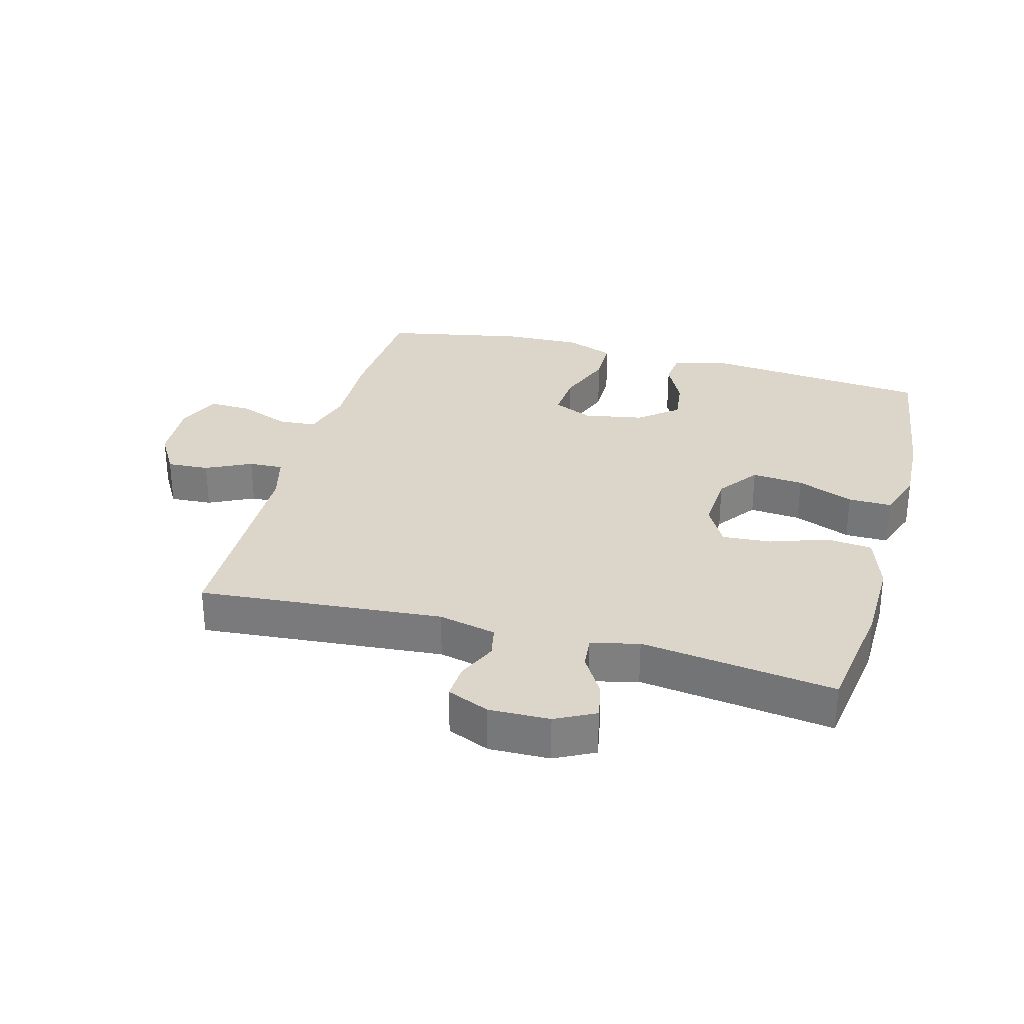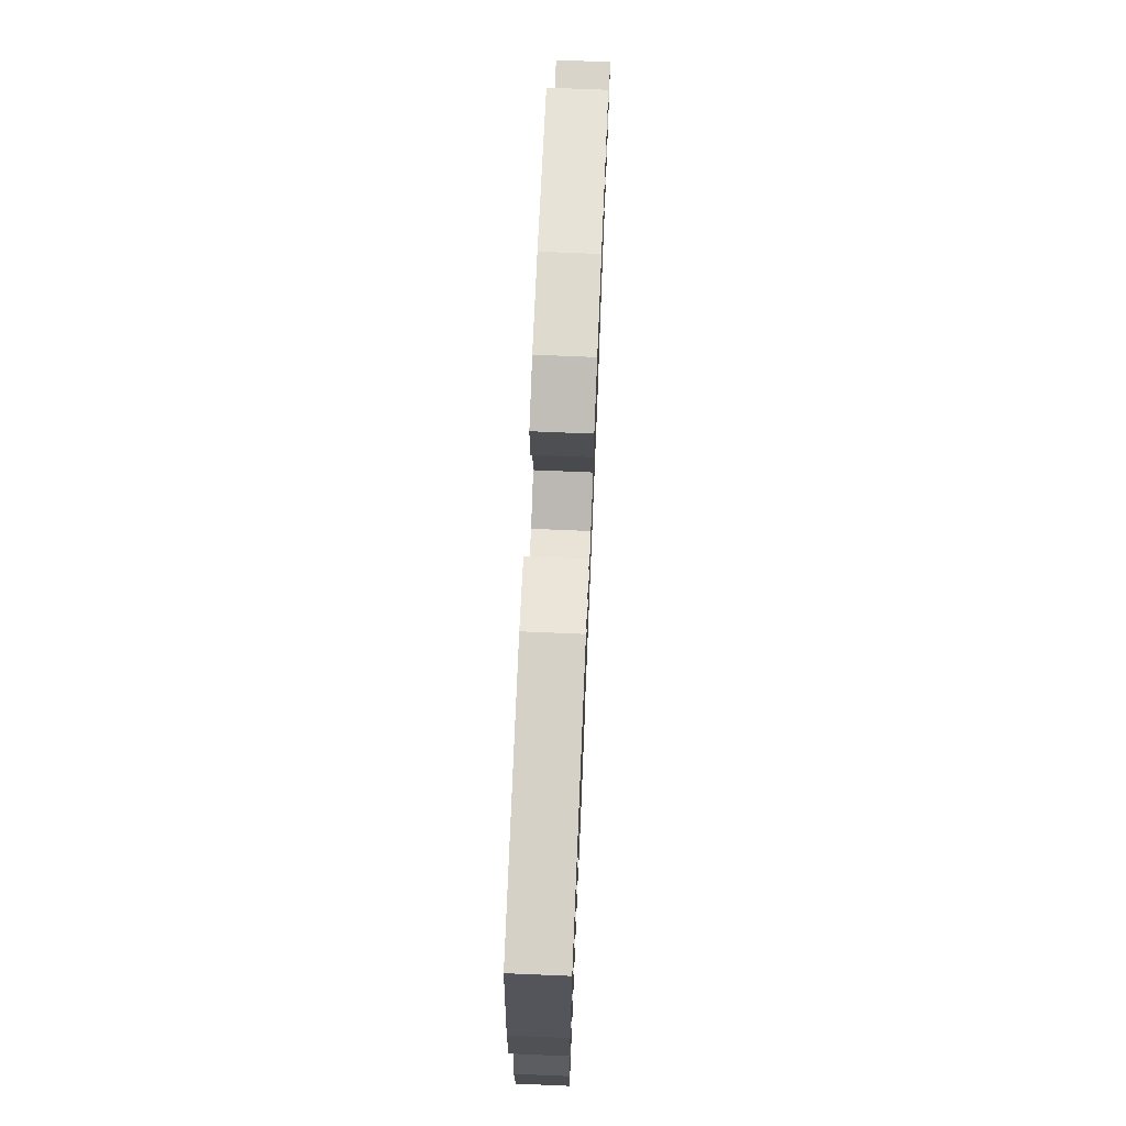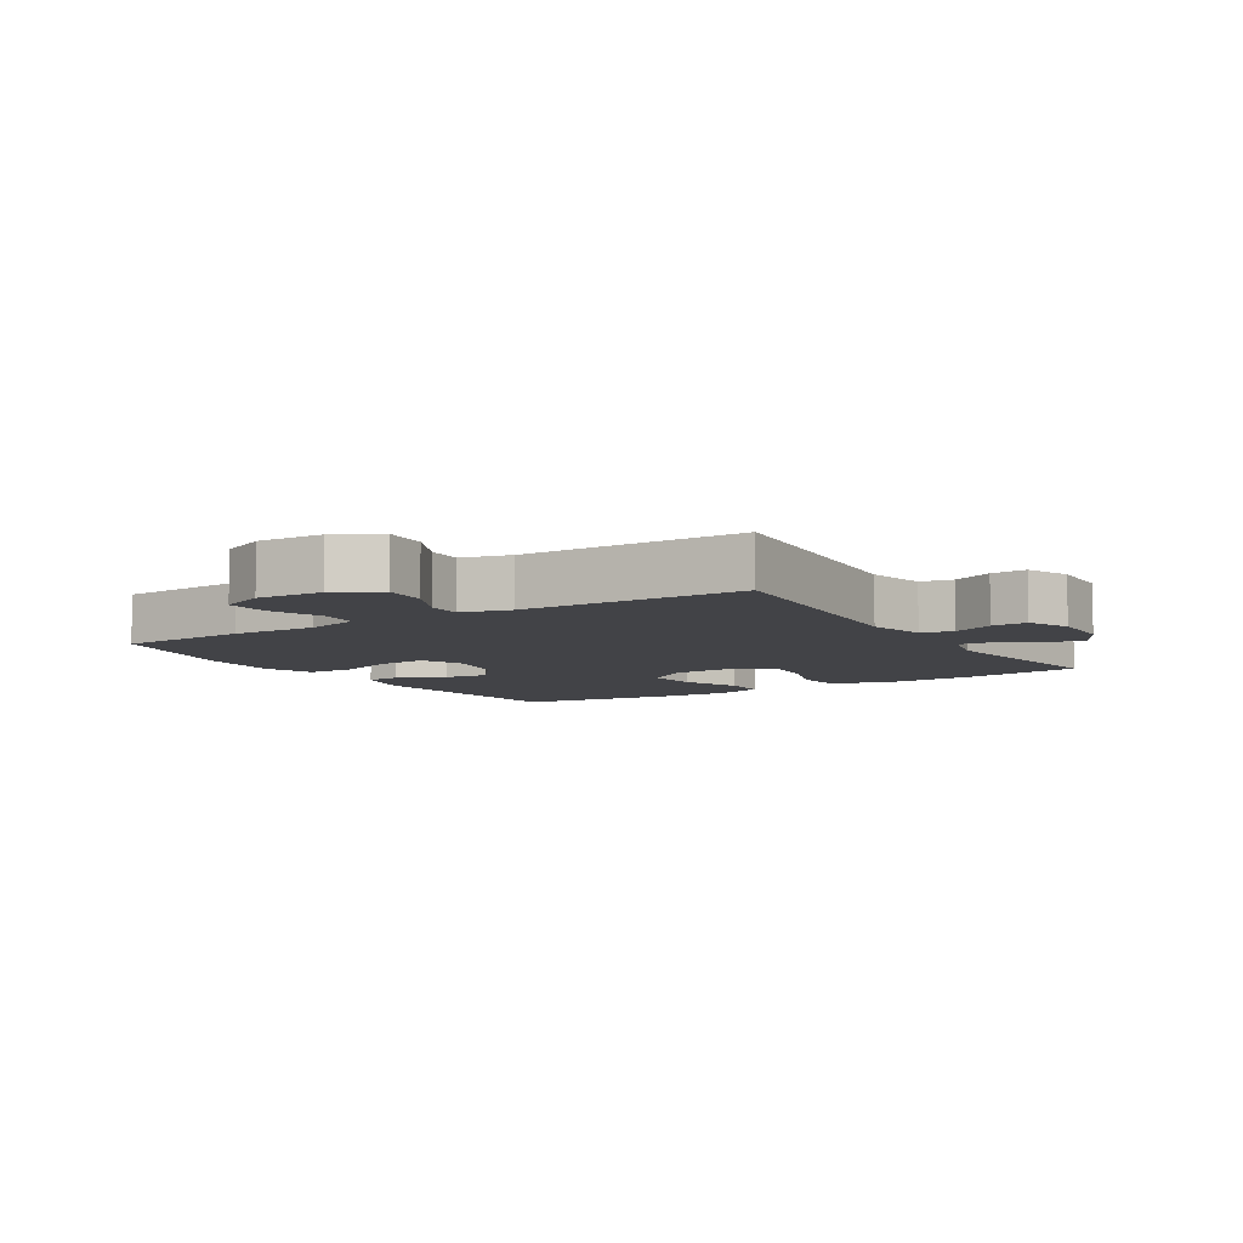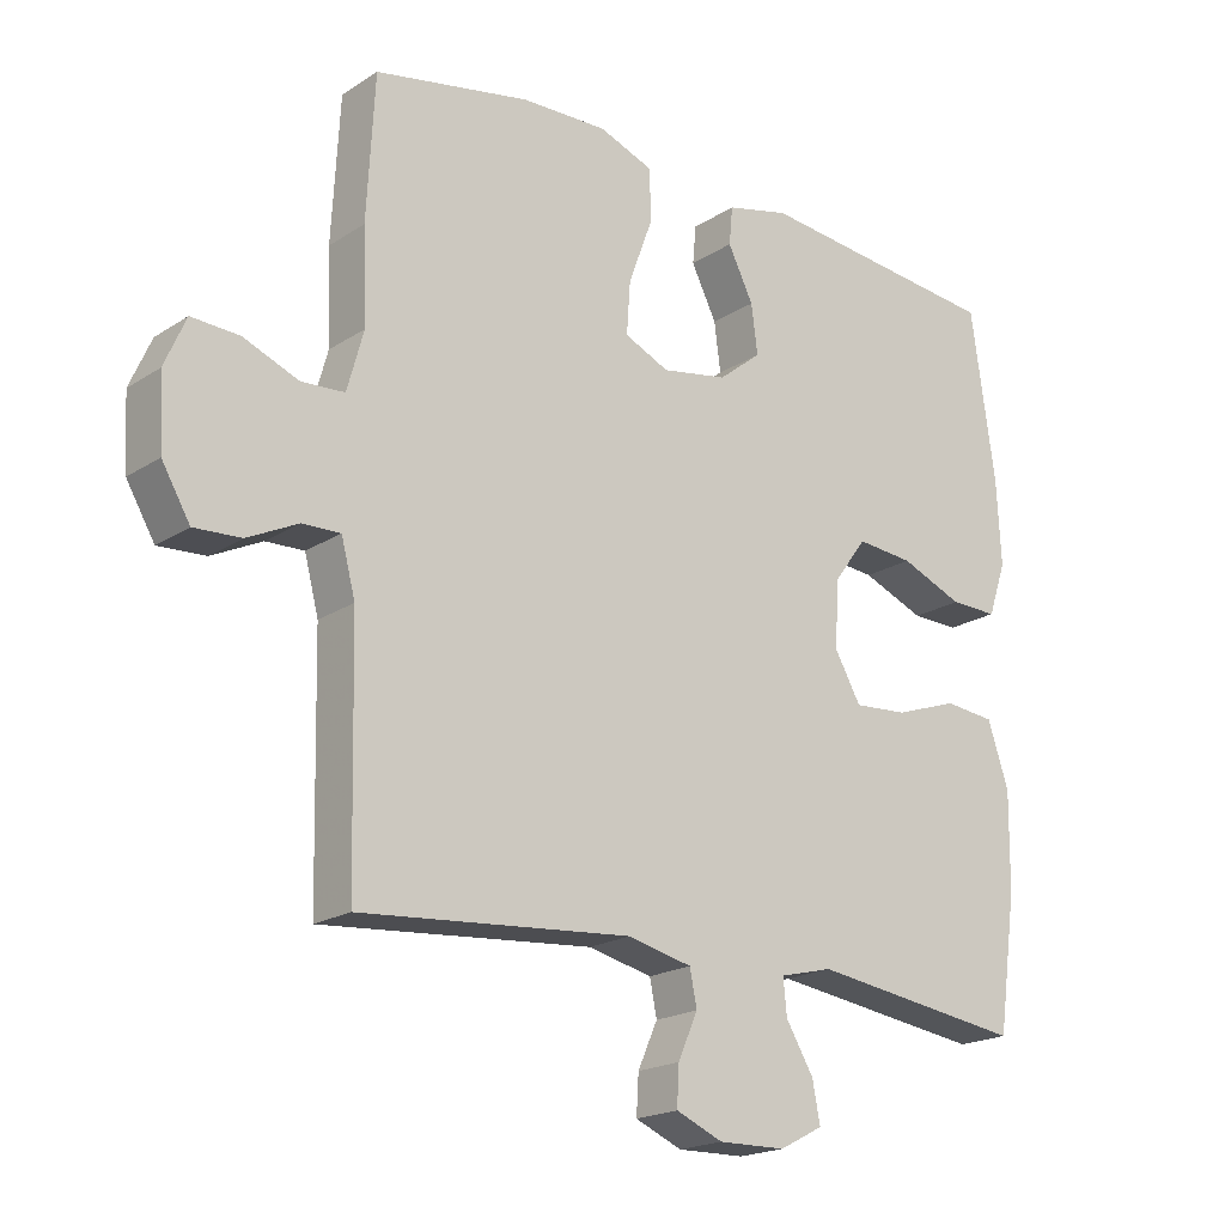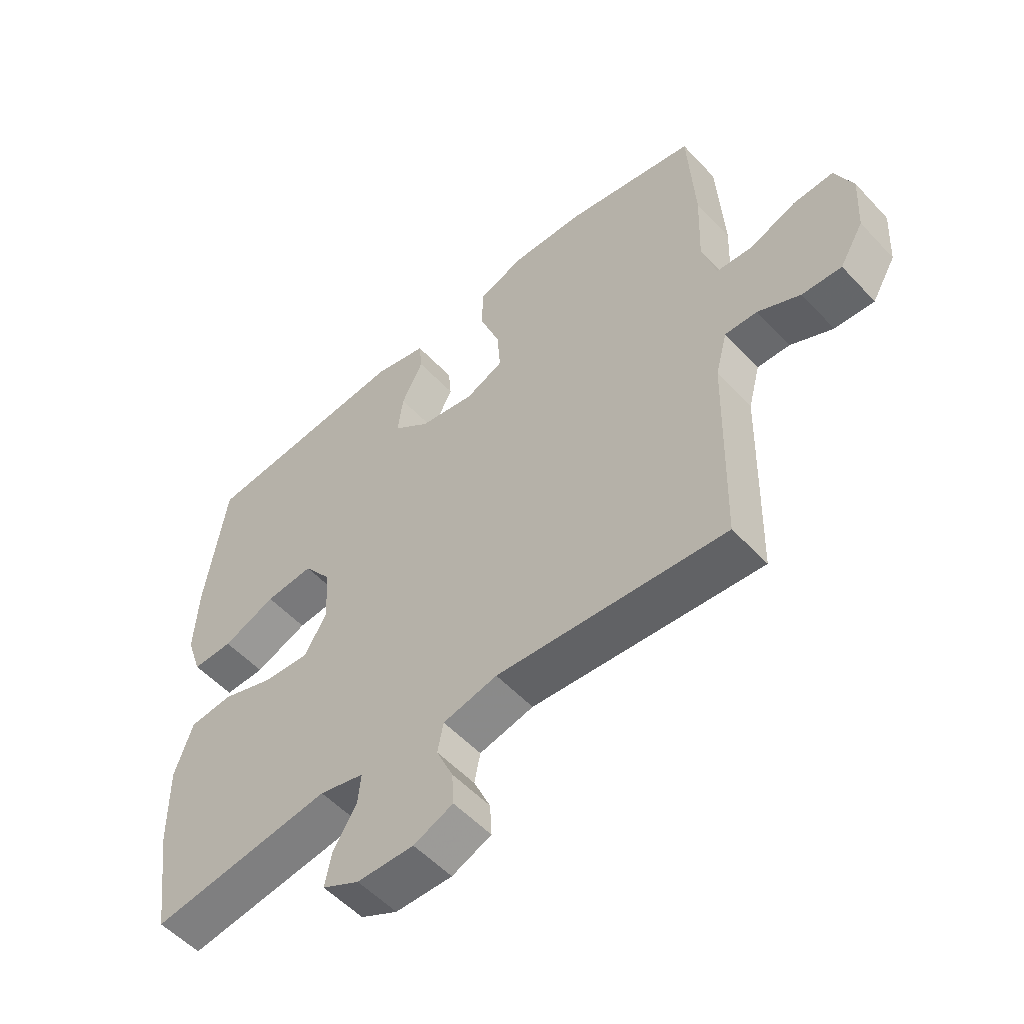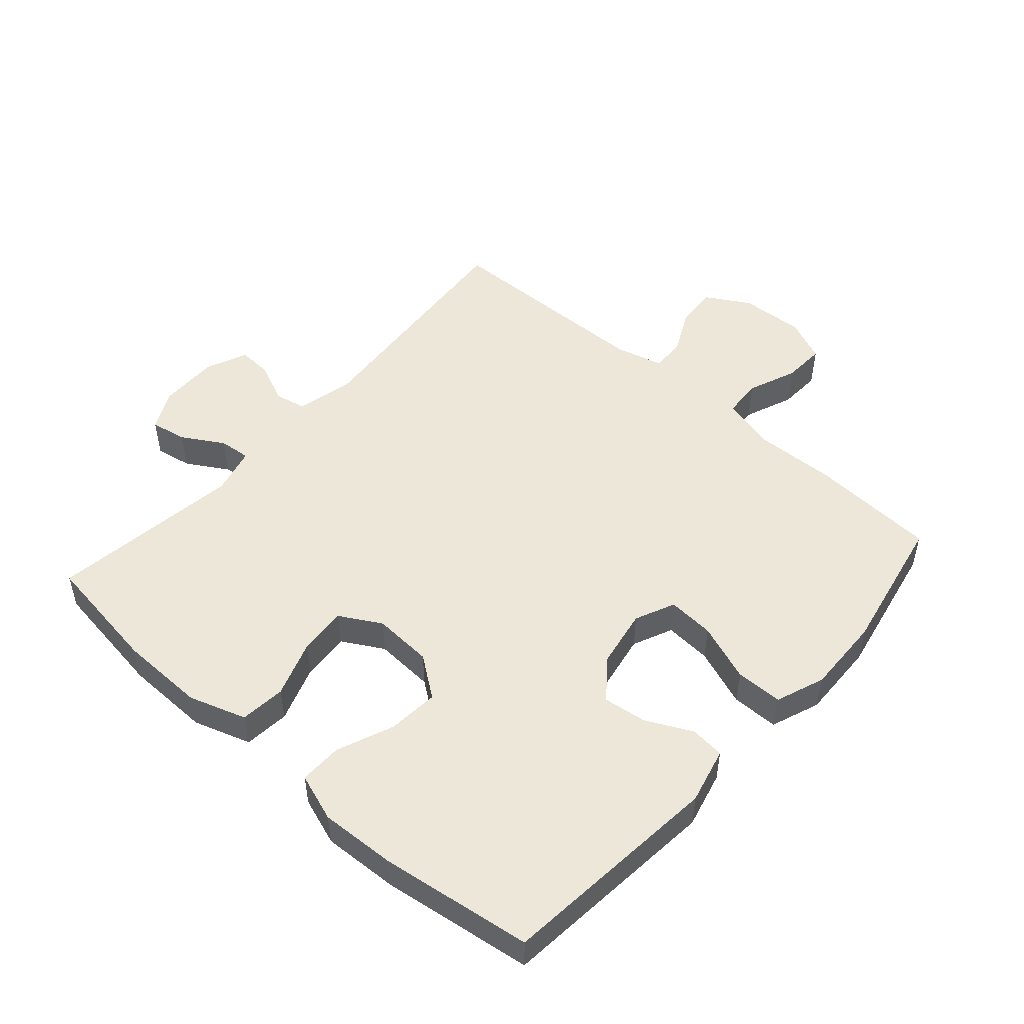
<metadata>
{"format":"obj","ext":"obj","renderer":"f3d","projection":"perspective","resolution":1024,"background":"white","views":[{"elev":30.0,"azim":-164.7,"up":"+Y"},{"elev":73.1,"azim":-87.6,"up":"+Z"},{"elev":-7.4,"azim":122.2,"up":"+Y"},{"elev":-19.7,"azim":139.8,"up":"+Z"},{"elev":-54.3,"azim":41.9,"up":"+Z"},{"elev":50.2,"azim":-48.4,"up":"+Y"}]}
</metadata>
<code>
v -0.5 0.07 -0.5
v -0.527 0.07 -0.31
v -0.529 0.07 -0.174
v -0.499 0.07 -0.084
v -0.427 0.07 -0.077
v -0.338 0.07 -0.108
v -0.261 0.07 -0.114
v -0.224 0.07 -0.049
v -0.229 0.07 0.045
v -0.276 0.07 0.109
v -0.357 0.07 0.102
v -0.446 0.07 0.066
v -0.514 0.07 0.065
v -0.54 0.07 0.141
v -0.534 0.07 0.261
v -0.5 0.07 0.5
v -0.147 0.07 0.534
v -0.058 0.07 0.512
v -0.053 0.07 0.458
v -0.089 0.07 0.386
v -0.098 0.07 0.317
v -0.037 0.07 0.268
v 0.056 0.07 0.251
v 0.119 0.07 0.279
v 0.114 0.07 0.353
v 0.08 0.07 0.445
v 0.081 0.07 0.519
v 0.158 0.07 0.548
v 0.28 0.07 0.544
v 0.5 0.07 0.5
v 0.511 0.07 0.299
v 0.506 0.07 0.169
v 0.529 0.07 0.085
v 0.59 0.07 0.081
v 0.668 0.07 0.112
v 0.735 0.07 0.115
v 0.765 0.07 0.046
v 0.759 0.07 -0.055
v 0.719 0.07 -0.123
v 0.653 0.07 -0.119
v 0.582 0.07 -0.084
v 0.528 0.07 -0.082
v 0.508 0.07 -0.158
v 0.5 0.07 -0.5
v 0.117 0.07 -0.467
v 0.026 0.07 -0.488
v 0.016 0.07 -0.538
v 0.044 0.07 -0.601
v 0.047 0.07 -0.656
v -0.019 0.07 -0.684
v -0.114 0.07 -0.682
v -0.176 0.07 -0.65
v -0.165 0.07 -0.593
v -0.126 0.07 -0.528
v -0.121 0.07 -0.478
v -0.196 0.07 -0.459
v -0.5 0 -0.5
v -0.527 0 -0.31
v -0.529 0 -0.174
v -0.499 0 -0.084
v -0.427 0 -0.077
v -0.338 0 -0.108
v -0.261 0 -0.114
v -0.224 0 -0.049
v -0.229 0 0.045
v -0.276 0 0.109
v -0.357 0 0.102
v -0.446 0 0.066
v -0.514 0 0.065
v -0.54 0 0.141
v -0.534 0 0.261
v -0.5 0 0.5
v -0.147 0 0.534
v -0.058 0 0.512
v -0.053 0 0.458
v -0.089 0 0.386
v -0.098 0 0.317
v -0.037 0 0.268
v 0.056 0 0.251
v 0.119 0 0.279
v 0.114 0 0.353
v 0.08 0 0.445
v 0.081 0 0.519
v 0.158 0 0.548
v 0.28 0 0.544
v 0.5 0 0.5
v 0.511 0 0.299
v 0.506 0 0.169
v 0.529 0 0.085
v 0.59 0 0.081
v 0.668 0 0.112
v 0.735 0 0.115
v 0.765 0 0.046
v 0.759 0 -0.055
v 0.719 0 -0.123
v 0.653 0 -0.119
v 0.582 0 -0.084
v 0.528 0 -0.082
v 0.508 0 -0.158
v 0.5 0 -0.5
v 0.117 0 -0.467
v 0.026 0 -0.488
v 0.016 0 -0.538
v 0.044 0 -0.601
v 0.047 0 -0.656
v -0.019 0 -0.684
v -0.114 0 -0.682
v -0.176 0 -0.65
v -0.165 0 -0.593
v -0.126 0 -0.528
v -0.121 0 -0.478
v -0.196 0 -0.459
f 52 53 54
f 51 52 54
f 50 51 54
f 49 50 54
f 48 49 54
f 47 48 54
f 46 47 54 55
f 45 46 55 56
f 43 44 45
f 42 43 45 56
f 39 40 41
f 38 39 41
f 37 38 41
f 36 37 41
f 35 36 41
f 34 35 41
f 33 34 41 42
f 56 1 2
f 42 56 2
f 33 42 2
f 32 33 2
f 30 31 32
f 29 30 32
f 28 29 32
f 27 28 32
f 26 27 32
f 25 26 32
f 18 19 20
f 17 18 20
f 16 17 20
f 15 16 20
f 14 15 20
f 13 14 20
f 12 13 20
f 11 12 20
f 10 11 20 21
f 9 10 21 22
f 4 5 6
f 3 4 6
f 2 3 6
f 2 6 7
f 32 2 7
f 24 25 32
f 32 7 8
f 24 32 8
f 23 24 8
f 8 9 22 23
f 110 109 108
f 110 108 107
f 110 107 106
f 110 106 105
f 110 105 104
f 110 104 103
f 111 110 103 102
f 112 111 102 101
f 101 100 99
f 112 101 99 98
f 97 96 95
f 97 95 94
f 97 94 93
f 97 93 92
f 97 92 91
f 97 91 90
f 98 97 90 89
f 58 57 112
f 58 112 98
f 58 98 89
f 58 89 88
f 88 87 86
f 88 86 85
f 88 85 84
f 88 84 83
f 88 83 82
f 88 82 81
f 76 75 74
f 76 74 73
f 76 73 72
f 76 72 71
f 76 71 70
f 76 70 69
f 76 69 68
f 76 68 67
f 77 76 67 66
f 78 77 66 65
f 62 61 60
f 62 60 59
f 62 59 58
f 63 62 58
f 63 58 88
f 88 81 80
f 64 63 88
f 64 88 80
f 64 80 79
f 79 78 65 64
f 1 57 58 2
f 2 58 59 3
f 3 59 60 4
f 4 60 61 5
f 5 61 62 6
f 6 62 63 7
f 7 63 64 8
f 8 64 65 9
f 9 65 66 10
f 10 66 67 11
f 11 67 68 12
f 12 68 69 13
f 13 69 70 14
f 14 70 71 15
f 15 71 72 16
f 16 72 73 17
f 17 73 74 18
f 18 74 75 19
f 19 75 76 20
f 20 76 77 21
f 21 77 78 22
f 22 78 79 23
f 23 79 80 24
f 24 80 81 25
f 25 81 82 26
f 26 82 83 27
f 27 83 84 28
f 28 84 85 29
f 29 85 86 30
f 30 86 87 31
f 31 87 88 32
f 32 88 89 33
f 33 89 90 34
f 34 90 91 35
f 35 91 92 36
f 36 92 93 37
f 37 93 94 38
f 38 94 95 39
f 39 95 96 40
f 40 96 97 41
f 41 97 98 42
f 42 98 99 43
f 43 99 100 44
f 44 100 101 45
f 45 101 102 46
f 46 102 103 47
f 47 103 104 48
f 48 104 105 49
f 49 105 106 50
f 50 106 107 51
f 51 107 108 52
f 52 108 109 53
f 53 109 110 54
f 54 110 111 55
f 55 111 112 56
f 56 112 57 1

</code>
